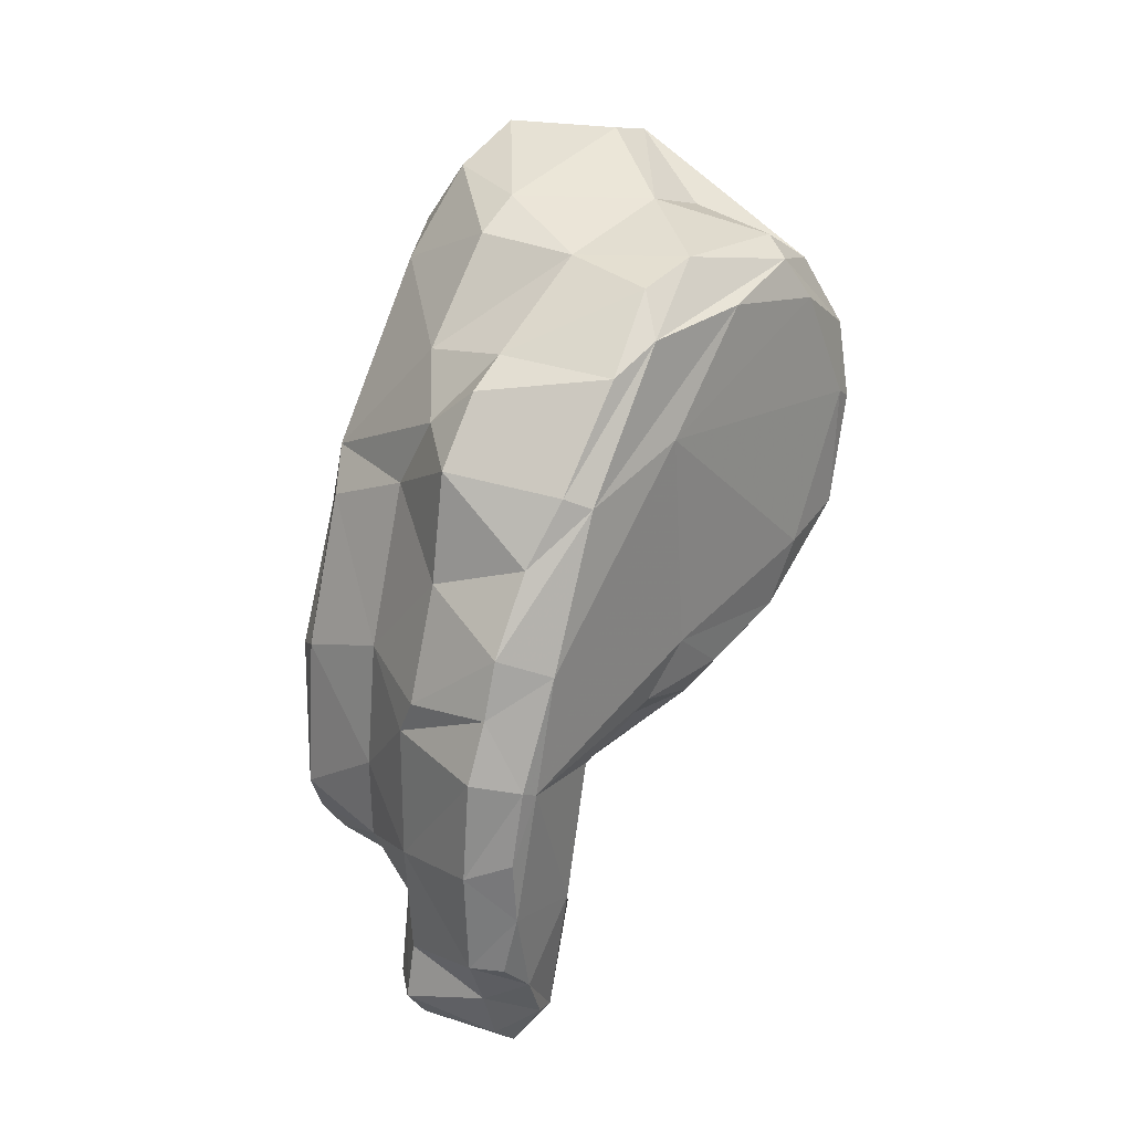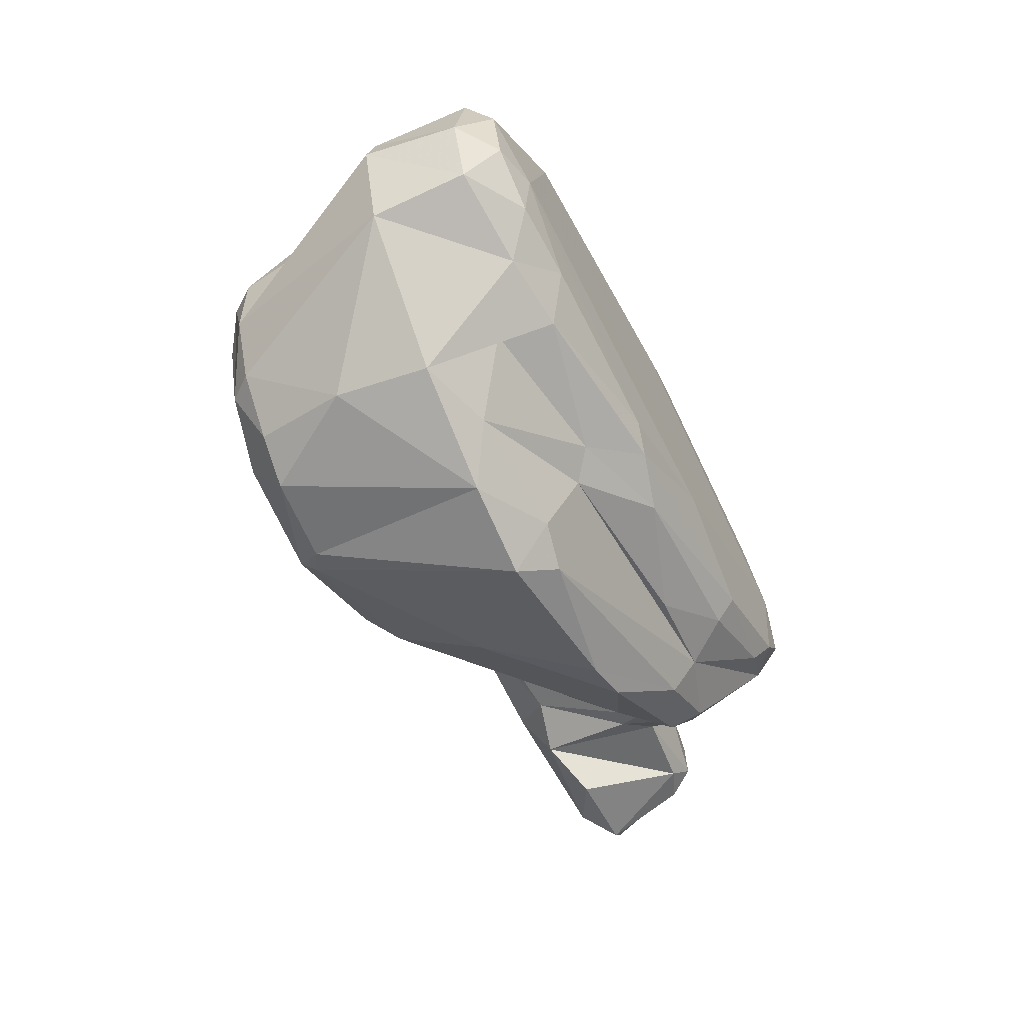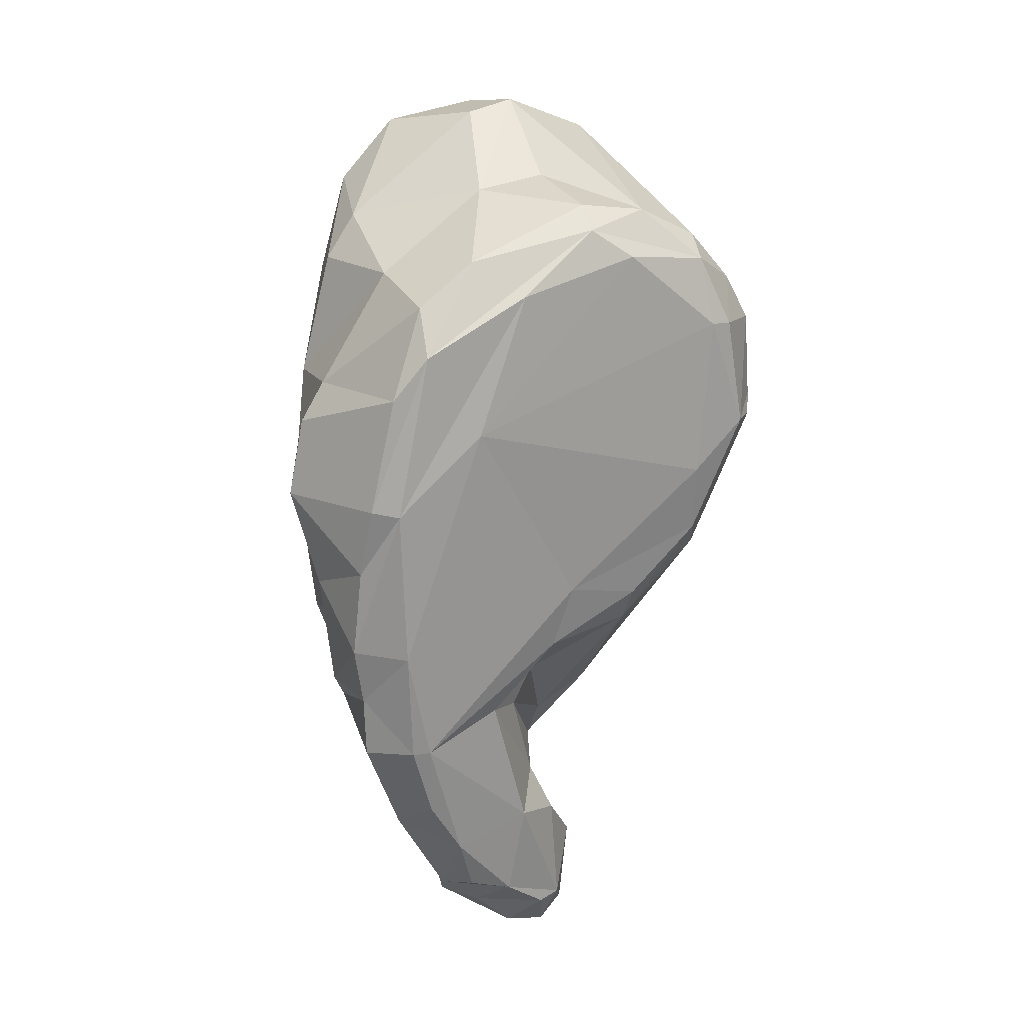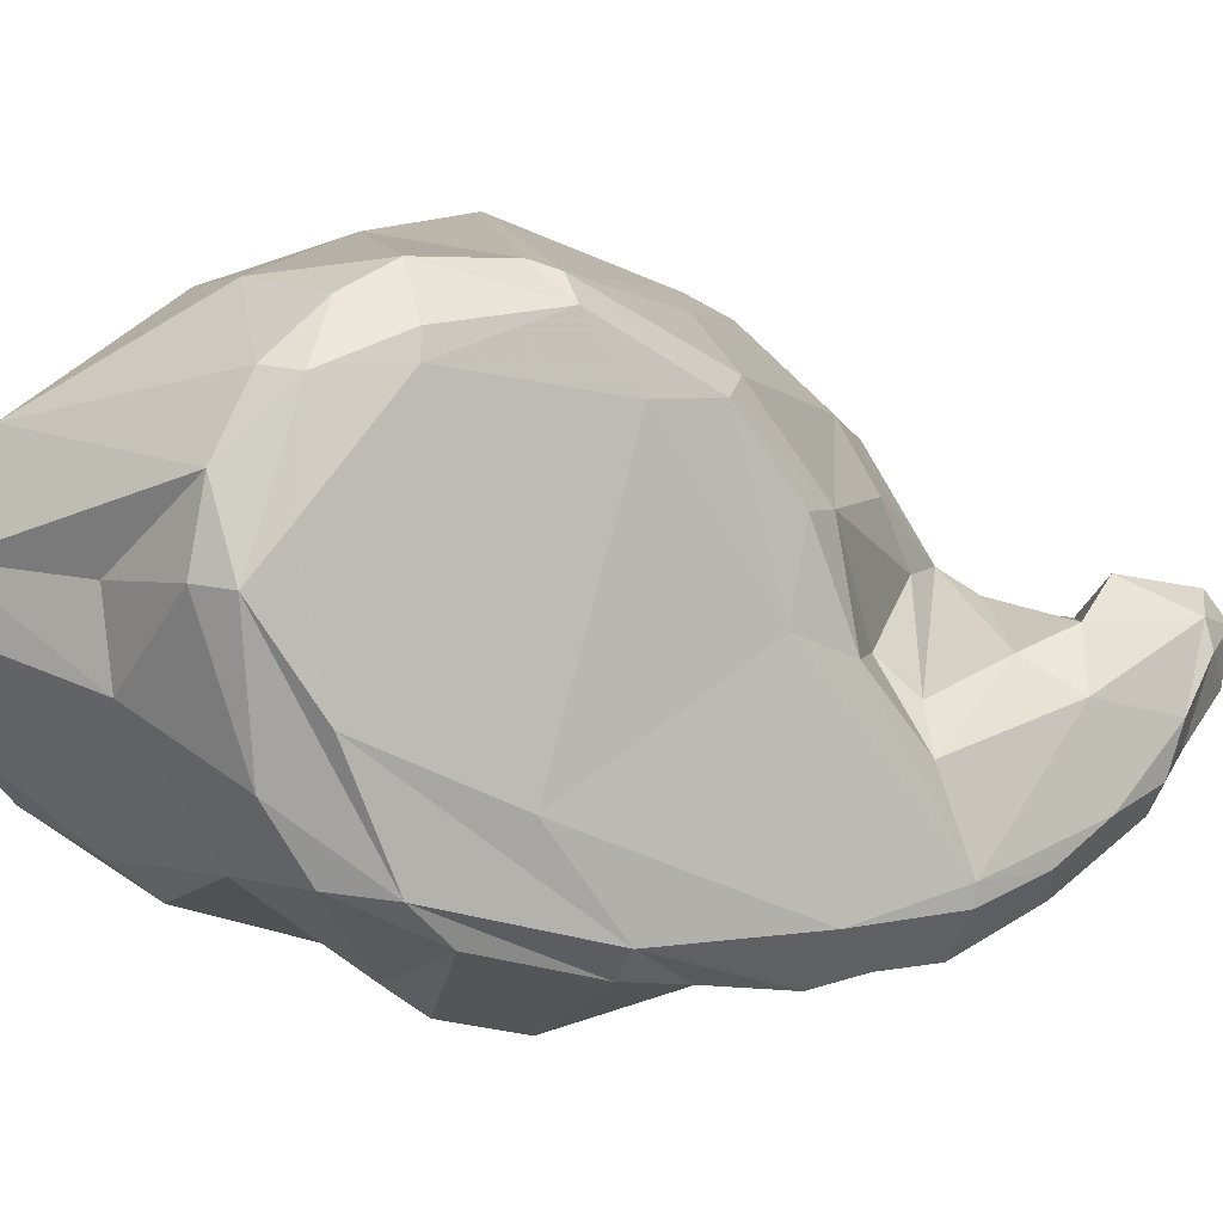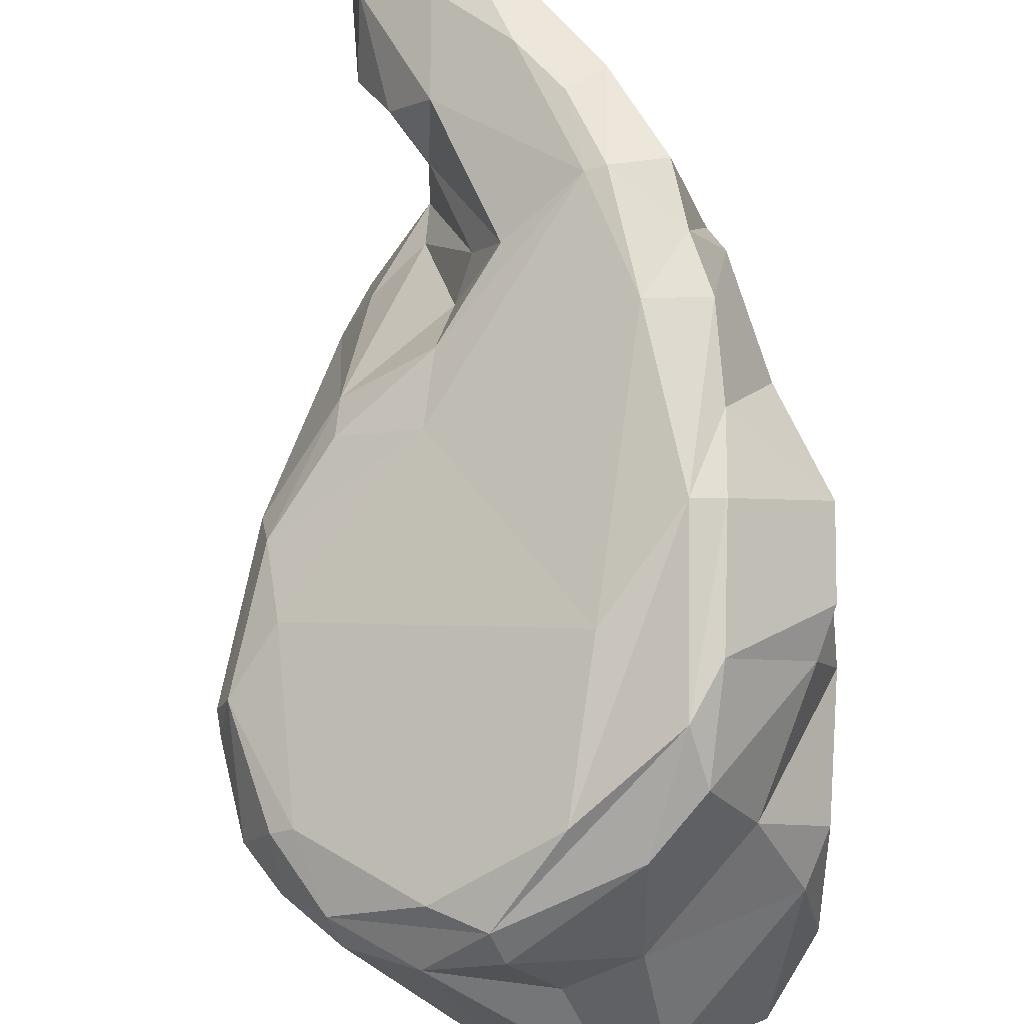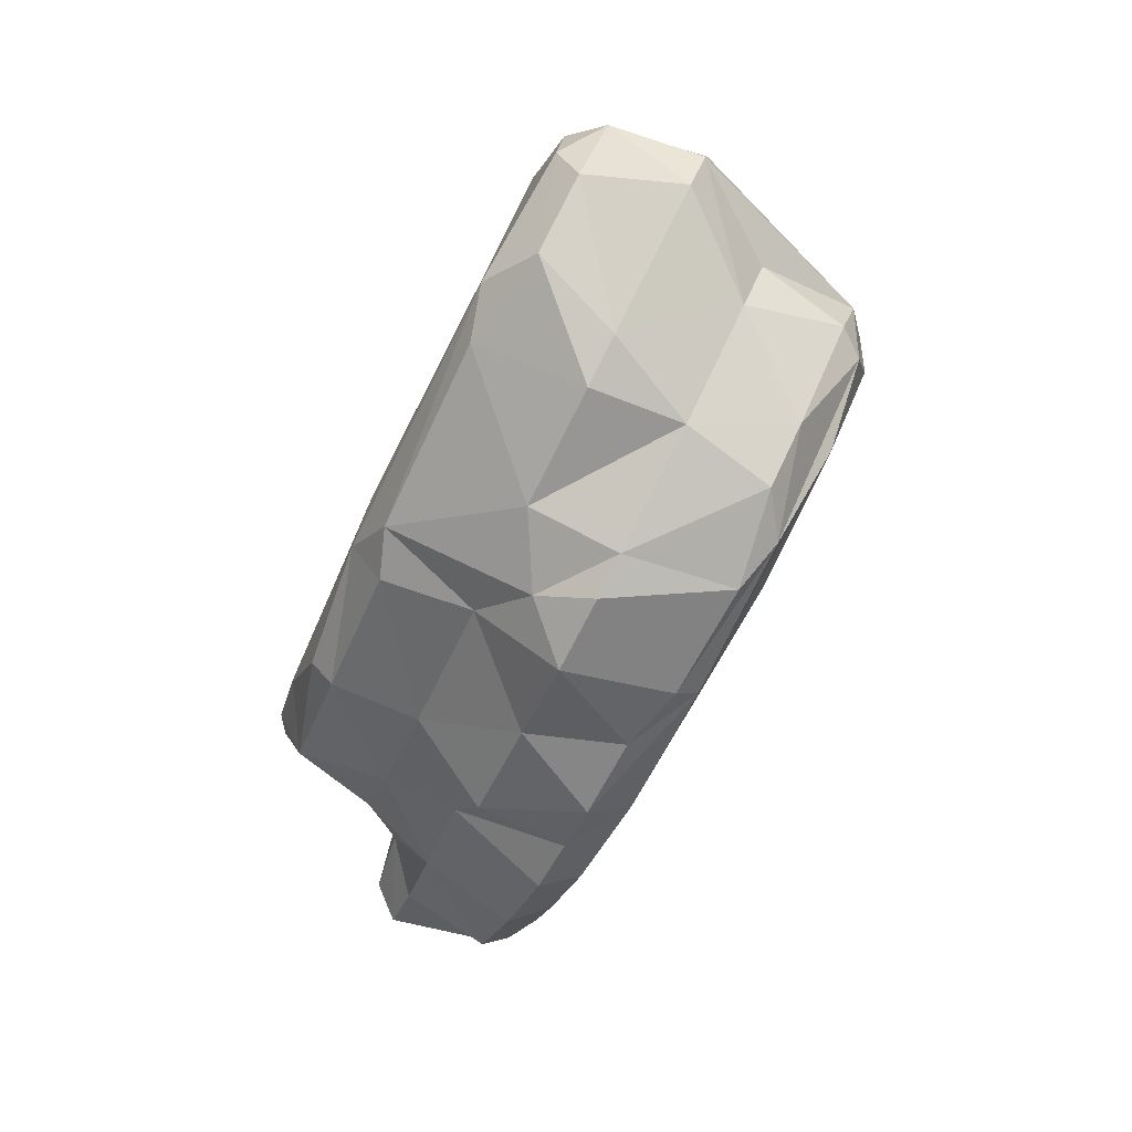
<metadata>
{"format":"obj","ext":"obj","renderer":"f3d","projection":"perspective","resolution":1024,"background":"white","views":[{"elev":-20.9,"azim":144.8,"up":"+Y"},{"elev":43.4,"azim":-68.7,"up":"+Y"},{"elev":-9.8,"azim":174.4,"up":"+Y"},{"elev":-71.9,"azim":-104.4,"up":"+Z"},{"elev":-76.1,"azim":8.4,"up":"+Z"},{"elev":16.6,"azim":123.3,"up":"+Y"}]}
</metadata>
<code>
v 196.9 296.7 64.3
v 196.3 298.4 65.47
v 196.4 297.3 65.35
v 197.9 303.3 62.47
v 197.3 299.8 74.96
v 196.7 301.7 63.73
v 198.2 293 72.8
v 197.9 300.8 61.65
v 198.7 291.4 68.33
v 199.1 294.2 64.39
v 199.8 304.8 60.7
v 199.5 303.5 60.16
v 198.3 303.2 72.7
v 200.5 305.2 72.13
v 200.4 307.5 69.53
v 199.6 291 79.27
v 198.9 292.9 78.37
v 199 291.8 66.42
v 198.8 300.6 61.15
v 201.7 287.1 78.69
v 199.6 300.9 75.54
v 198.8 299 76.44
v 198.8 306 65.81
v 203.8 307.4 71.56
v 202.5 305.4 59.09
v 203 300.5 75.8
v 205 288.4 65.35
v 201.8 288.6 67.07
v 202.9 285.7 81.23
v 203.1 302.8 58.15
v 202.1 287.6 68.89
v 204.6 311.8 65.34
v 203.2 285.3 75.95
v 205.8 282.5 78.74
v 202.5 288.9 81.3
v 204.2 273.9 78.22
v 205.5 283.7 76.12
v 205.8 286 66.88
v 204.4 285.6 82.25
v 205.4 305.2 58.09
v 204.5 274.1 76.13
v 204 277.4 76.47
v 205.1 278.4 73.95
v 204.2 301.8 75.72
v 210 294.5 59.26
v 205.2 272.7 78.14
v 204.1 292.9 80.07
v 205.8 307.2 73.45
v 208.1 300.5 57.13
v 206.5 285.1 70.21
v 205.2 298 78.88
v 206.1 281 77.68
v 205.4 273.6 75.6
v 206.1 290.8 82.32
v 207.3 274.3 73.8
v 207.4 283.3 69.68
v 206.1 309.9 71.35
v 206.5 282.5 81.41
v 206.2 300.4 77.99
v 207.3 313 68.55
v 207 307.7 61.19
v 206.8 277.2 80.49
v 206.8 275.5 80.63
v 207 272.7 76.91
v 205.1 303.8 57.48
v 208.3 311.1 71.08
v 204.6 289 81.66
v 206.3 280.3 72.93
v 206.7 278 71.69
v 207.4 291.1 82.62
v 208.2 312.2 63.34
v 207.1 301.4 77.32
v 210.2 311.3 62.85
v 208.8 273.7 75.13
v 208.5 282.8 67.71
v 206.9 280.6 79.11
v 208.1 286.6 83.93
v 210 306.6 60.41
v 207.9 308.4 73.01
v 208.7 295.8 79.85
v 208.6 274 80.34
v 209.4 283.9 83.95
v 208 276.3 81
v 210 313.5 66.99
v 209.2 274.5 72.88
v 210.6 302.1 57.32
v 210.4 311.1 70.52
v 209.5 286.3 84.35
v 209.9 275.7 80.22
v 210 276.3 70.81
v 209.9 279.3 79.08
v 211.7 280.7 66.82
v 210.7 279 78.53
v 210.3 274.3 79.06
v 209.9 312.9 69.26
v 210.2 280.9 80.21
v 211.5 278.1 68.9
v 212.5 297.5 57.19
v 212.2 286.6 83.31
v 213.6 290.8 60.17
v 212.9 299.9 57.38
v 210.7 284.9 84.46
v 212.5 280.5 66.66
v 211.4 282.9 83.45
v 211 276.2 77.53
v 210.6 274.6 73.44
v 213.3 285.1 83.16
v 213 284.7 63.74
v 214.4 302.4 60.46
v 213.9 311.9 65.88
v 212.7 281.4 78.5
v 213 277.6 70.3
v 212.5 283.8 83.63
v 214.5 283.8 76.01
v 214 295.8 58.14
v 214.8 291.1 60.51
v 214.9 283.1 65.92
v 214.7 280.7 67.45
v 216.3 307.6 69.09
v 215.4 285.2 64.43
v 213.4 279.6 74.58
v 214.6 287.5 81.28
v 212.6 312.5 67.85
v 215.8 283.9 71.2
v 215.2 288.6 62.58
v 216.2 309 66.32
v 216.7 289.6 78.3
v 215.8 306 62.98
v 216.4 288 72.68
v 214.7 284.1 80.95
v 217.1 297.5 61.81
v 216 297.6 75.22
v 216.3 284.5 69.54
v 217.1 295.6 75.54
v 217.2 289.1 76.83
v 217 304 63.49
v 218.5 292.6 63.82
v 217.2 305.2 69.01
v 217.6 294 68.7
v 217.1 288.8 66.65
v 218.2 295.4 65.32
v 218 295.8 62.3
v 218 299.1 65.68
v 218.3 297.2 72.8
v 218.3 294.8 73.08
g foo
f 46 36 41
f 53 46 41
f 46 53 64
f 74 64 53
f 55 74 53
f 41 36 42
f 106 74 55
f 55 53 41
f 85 106 55
f 42 43 41
f 69 41 43
f 55 41 69
f 90 55 69
f 85 55 90
f 106 85 90
f 92 90 69
f 112 106 90
f 68 69 43
f 112 90 97
f 97 90 92
f 103 112 97
f 75 69 68
f 92 69 75
f 75 68 56
f 103 97 92
f 118 112 103
f 75 56 50
f 117 118 103
f 75 50 38
f 108 103 92
f 117 103 108
f 31 38 50
f 92 75 38
f 120 117 108
f 92 38 27
f 38 31 28
f 27 38 28
f 9 18 31
f 28 31 18
f 108 92 45
f 100 120 108
f 120 100 125
f 27 28 18
f 45 92 27
f 27 18 10
f 116 125 100
f 100 108 45
f 1 18 3
f 18 9 3
f 10 18 1
f 115 116 98
f 116 100 98
f 1 3 2
f 19 10 1
f 45 27 10
f 98 100 49
f 100 45 49
f 101 115 98
f 6 1 2
f 8 1 6
f 19 1 8
f 45 10 19
f 6 4 8
f 12 19 8
f 49 45 30
f 45 19 30
f 12 8 4
f 30 19 12
f 86 98 65
f 98 49 65
f 86 101 98
f 4 11 12
f 65 49 30
f 86 65 40
f 65 30 12
f 11 25 12
f 12 25 65
f 40 65 25
f 46 81 36
f 81 46 64
f 64 94 81
f 63 36 81
f 94 64 74
f 62 36 63
f 62 42 36
f 106 105 74
f 105 94 74
f 42 62 43
f 62 76 43
f 105 106 121
f 76 52 43
f 106 112 121
f 68 43 52
f 34 68 52
f 34 56 68
f 118 121 112
f 37 56 34
f 124 121 118
f 37 50 56
f 118 117 124
f 124 117 133
f 33 31 37
f 50 37 31
f 33 20 31
f 120 133 117
f 31 20 9
f 133 120 140
f 20 7 9
f 140 120 125
f 137 140 125
f 116 137 125
f 9 7 3
f 137 116 115
f 142 137 115
f 131 142 115
f 115 101 131
f 101 109 131
f 23 4 6
f 109 101 86
f 4 23 11
f 78 109 86
f 78 86 40
f 23 32 11
f 11 32 25
f 25 61 40
f 78 40 61
f 83 63 81
f 89 83 94
f 83 81 94
f 63 83 62
f 93 89 94
f 94 105 93
f 76 62 83
f 91 83 89
f 91 89 93
f 91 76 83
f 105 121 93
f 96 76 91
f 91 93 96
f 58 52 76
f 76 96 58
f 111 96 93
f 111 93 121
f 58 34 52
f 114 111 121
f 58 29 34
f 34 29 20
f 33 34 20
f 37 34 33
f 114 121 124
f 114 124 129
f 20 29 16
f 129 124 133
f 133 140 129
f 20 16 7
f 7 16 17
f 129 140 139
f 140 137 139
f 5 3 17
f 17 3 7
f 137 141 139
f 142 141 137
f 5 2 3
f 142 131 141
f 143 141 131
f 13 2 5
f 2 13 6
f 109 143 131
f 109 136 143
f 6 13 23
f 13 15 23
f 136 109 128
f 78 128 109
f 32 23 15
f 73 78 71
f 78 61 71
f 128 78 73
f 61 25 71
f 71 25 32
f 58 96 104
f 104 96 111
f 82 58 104
f 113 104 111
f 113 111 130
f 39 58 82
f 58 39 29
f 114 130 111
f 67 39 82
f 77 67 82
f 67 35 39
f 135 130 114
f 35 29 39
f 135 114 129
f 29 35 16
f 17 16 35
f 54 47 67
f 22 17 35
f 22 35 67
f 145 135 129
f 145 129 139
f 22 5 17
f 145 139 144
f 139 141 144
f 26 21 67
f 21 22 67
f 26 67 47
f 51 26 47
f 51 44 26
f 143 144 141
f 5 22 21
f 13 5 21
f 14 21 26
f 14 26 44
f 138 144 143
f 14 13 21
f 136 138 143
f 14 15 13
f 24 14 44
f 24 44 48
f 15 14 24
f 126 138 136
f 126 136 128
f 57 15 48
f 15 24 48
f 32 15 57
f 128 110 126
f 60 32 57
f 110 128 73
f 73 84 110
f 32 60 71
f 60 84 71
f 71 84 73
f 82 104 102
f 104 113 102
f 113 130 107
f 88 82 102
f 107 102 113
f 77 82 88
f 99 88 102
f 99 102 107
f 107 130 122
f 99 107 122
f 127 122 130
f 127 130 135
f 77 54 67
f 54 77 70
f 70 77 88
f 80 70 88
f 134 122 127
f 51 47 54
f 51 54 70
f 80 88 99
f 134 99 122
f 127 135 134
f 132 99 134
f 135 145 134
f 59 51 70
f 72 59 80
f 59 70 80
f 144 134 145
f 87 80 99
f 119 134 144
f 44 51 59
f 87 99 132
f 138 119 144
f 119 132 134
f 48 44 59
f 87 72 80
f 87 132 119
f 79 48 72
f 48 59 72
f 79 72 87
f 126 119 138
f 57 48 79
f 66 79 87
f 126 123 119
f 66 57 79
f 95 66 87
f 123 87 119
f 60 57 66
f 123 95 87
f 110 123 126
f 60 66 95
f 84 60 95
f 84 95 123
f 110 84 123
g

</code>
